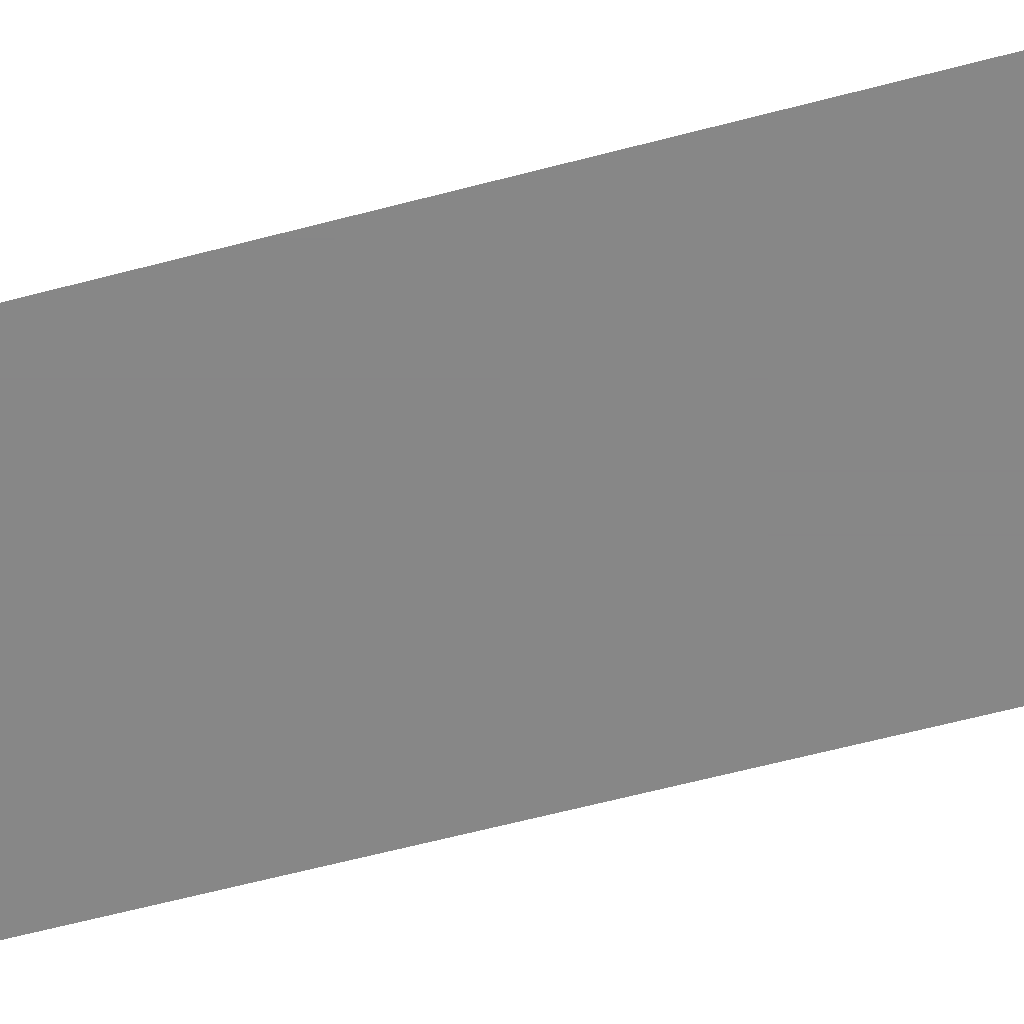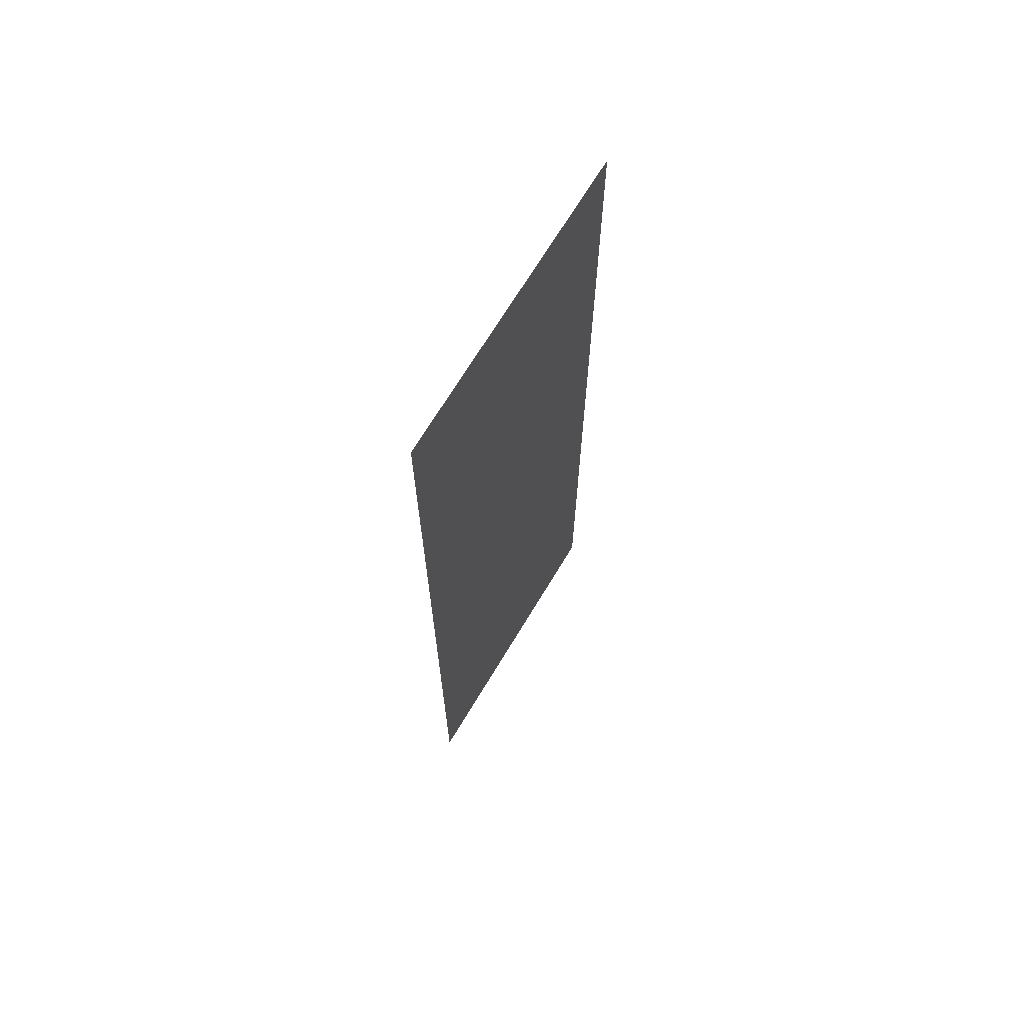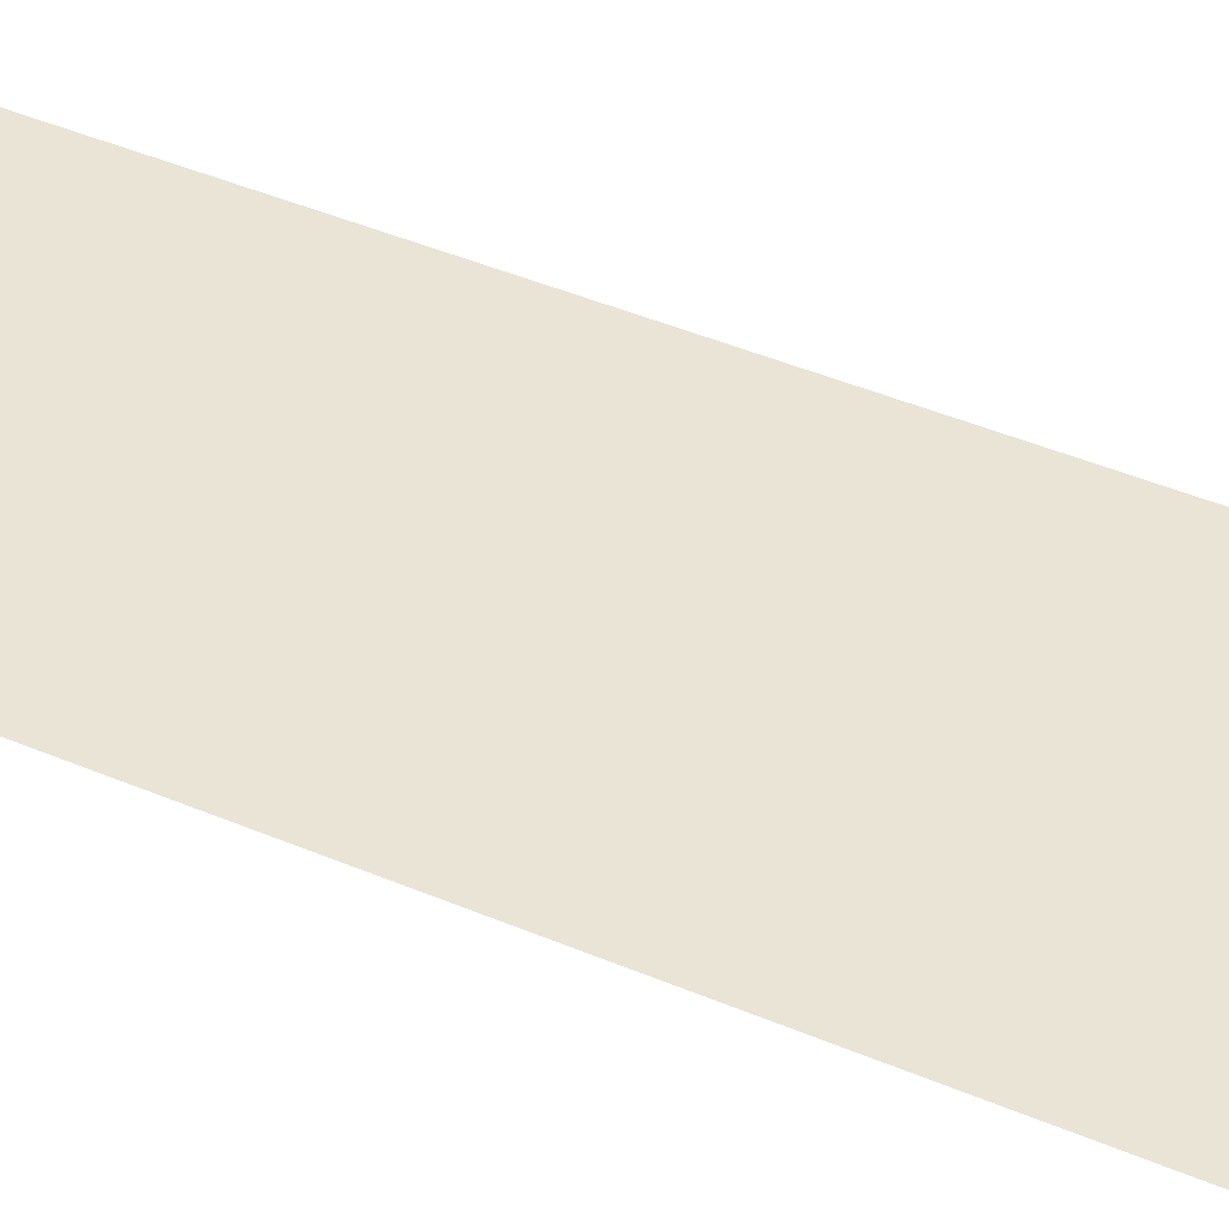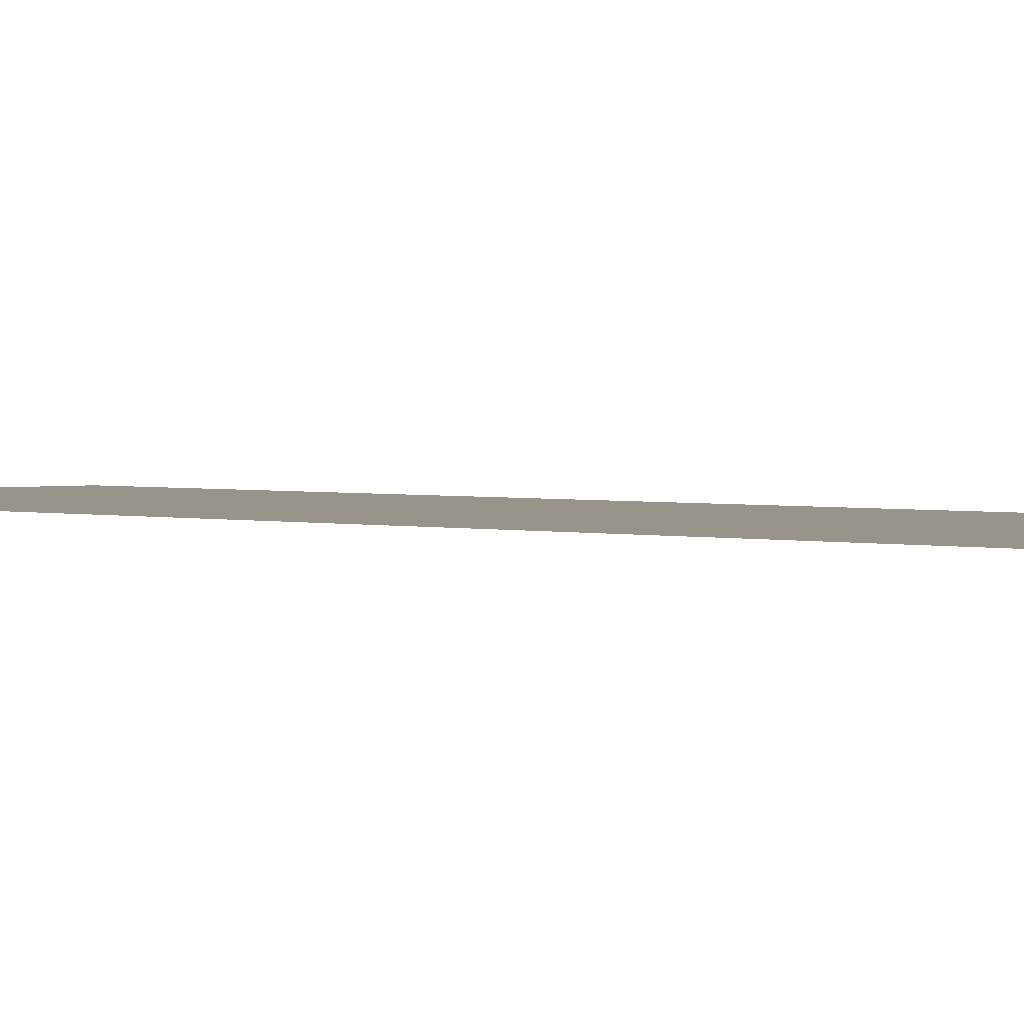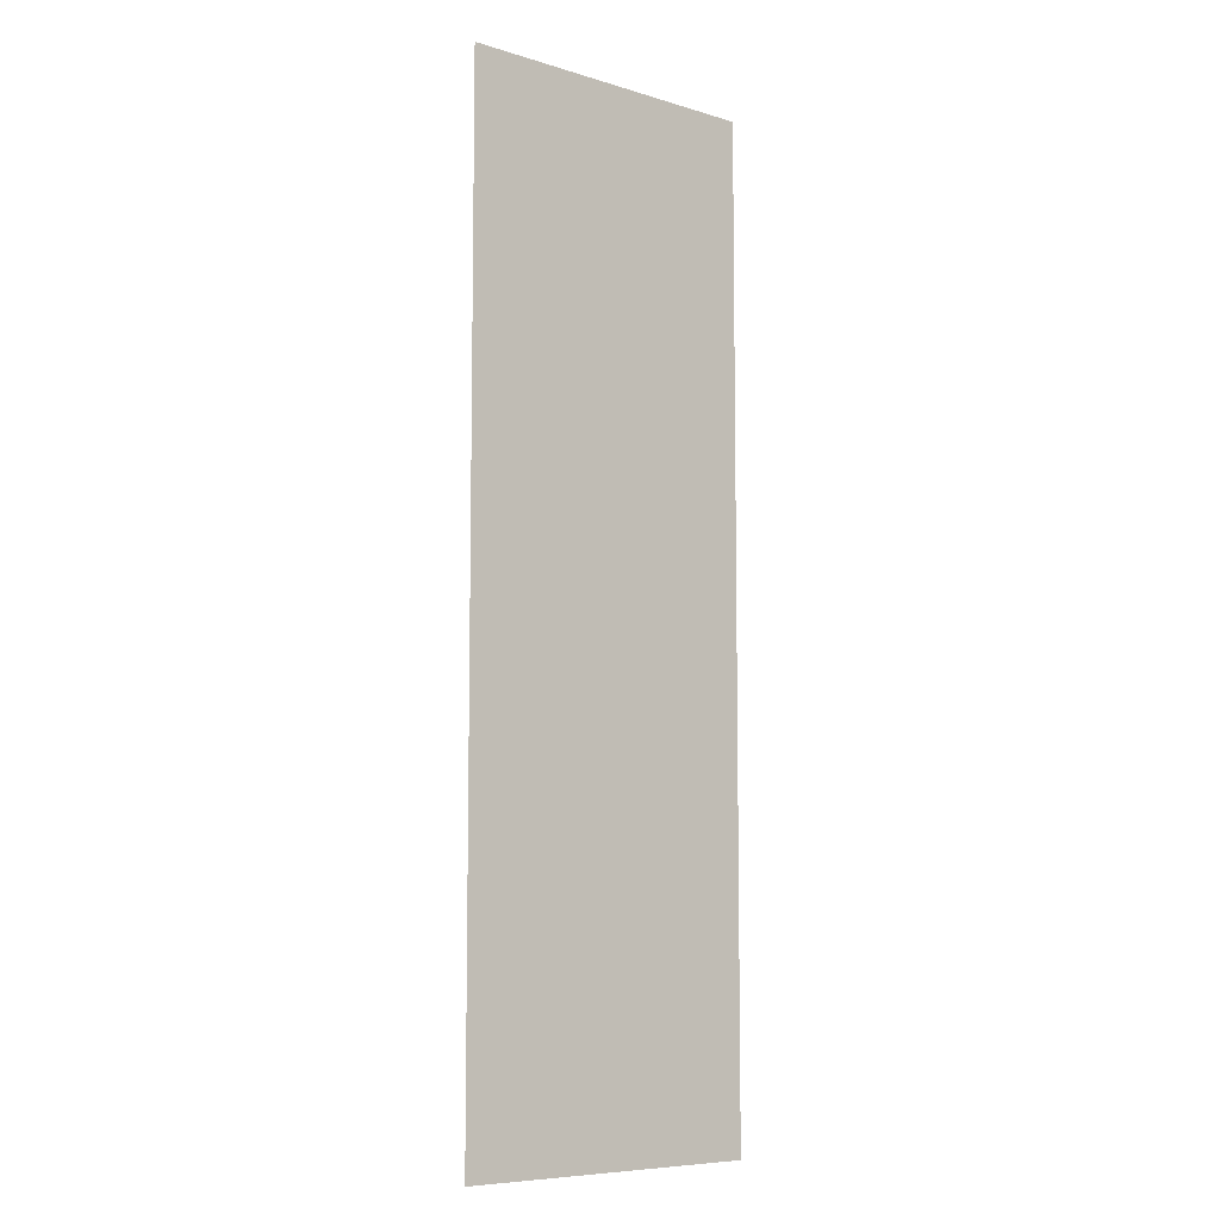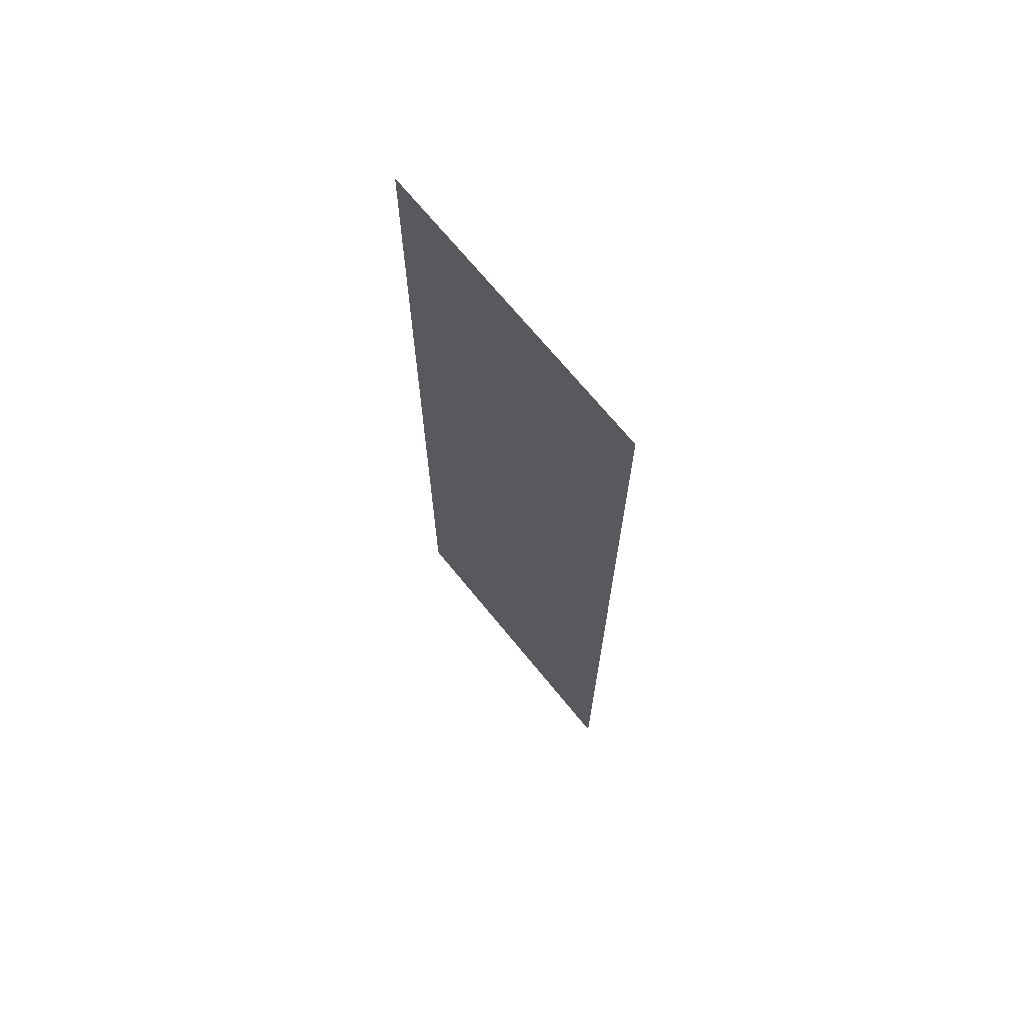
<metadata>
{"format":"obj","ext":"obj","renderer":"f3d","projection":"perspective","resolution":1024,"background":"white","views":[{"elev":-62.3,"azim":105.0,"up":"+Z"},{"elev":69.5,"azim":-58.9,"up":"+Y"},{"elev":43.7,"azim":-63.4,"up":"+Z"},{"elev":1.8,"azim":136.2,"up":"+Z"},{"elev":-7.8,"azim":-40.1,"up":"+Y"},{"elev":70.1,"azim":-129.2,"up":"+Y"}]}
</metadata>
<code>
o Mesh_wall8
v 6.45 0 2.9
v 7.4 0 2.9
v 7.4 3 2.9
v 6.45 3 2.9
f 1 2 3 4

</code>
